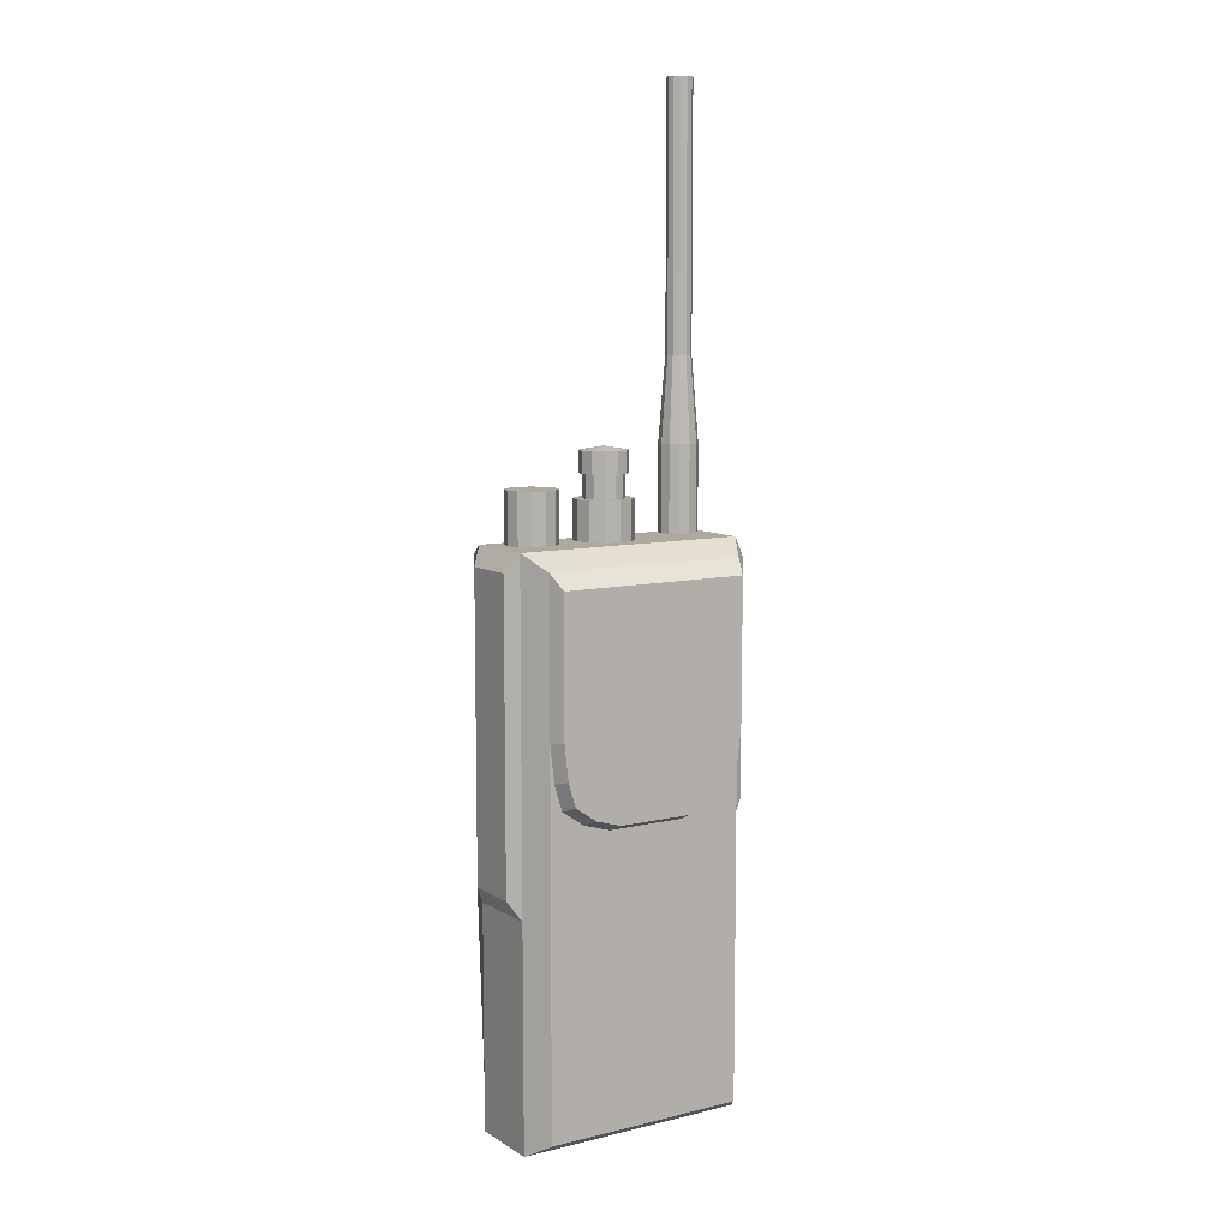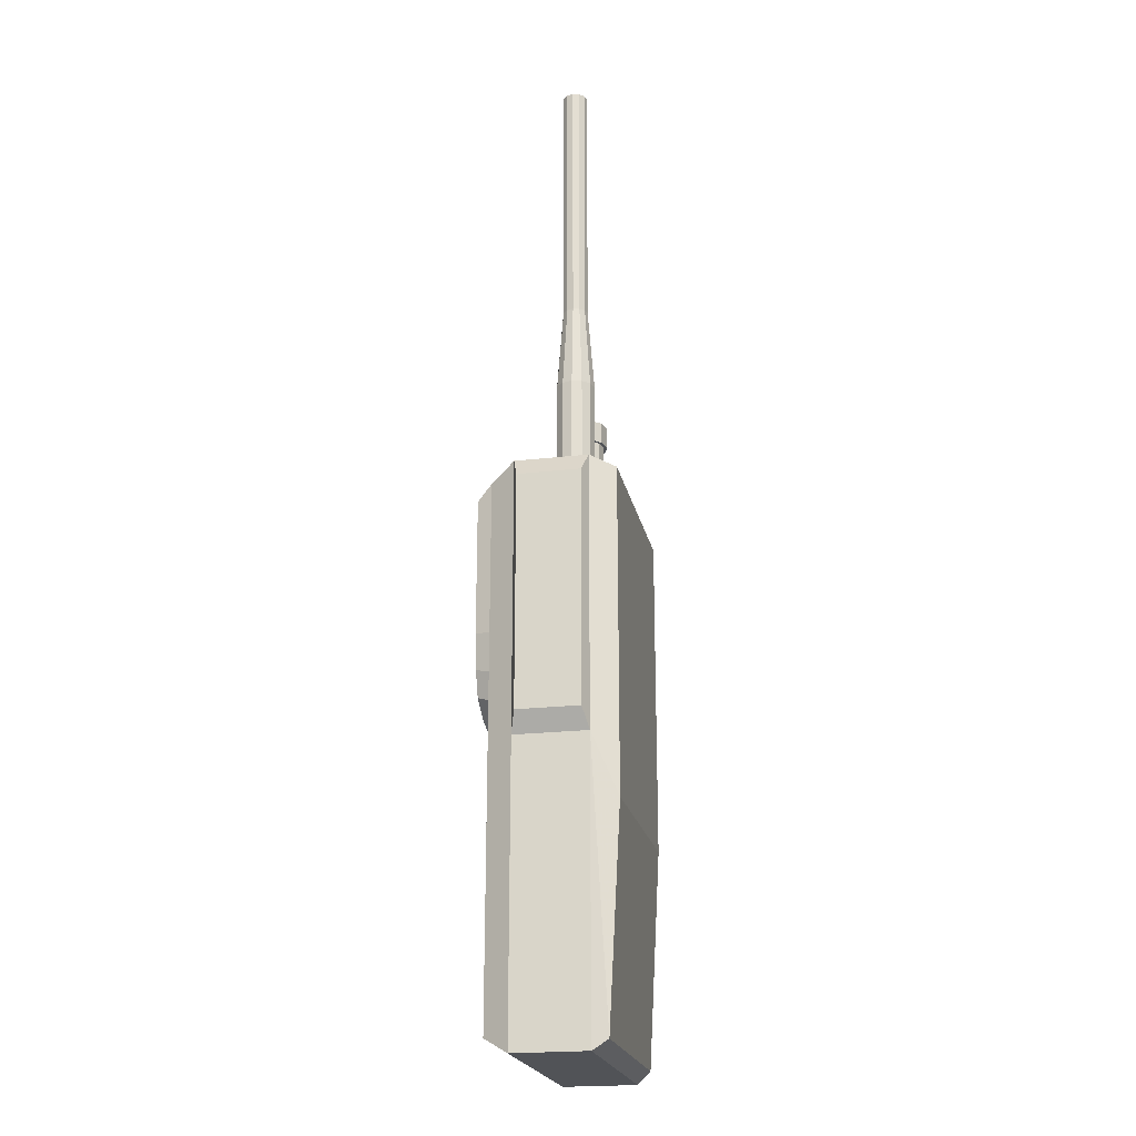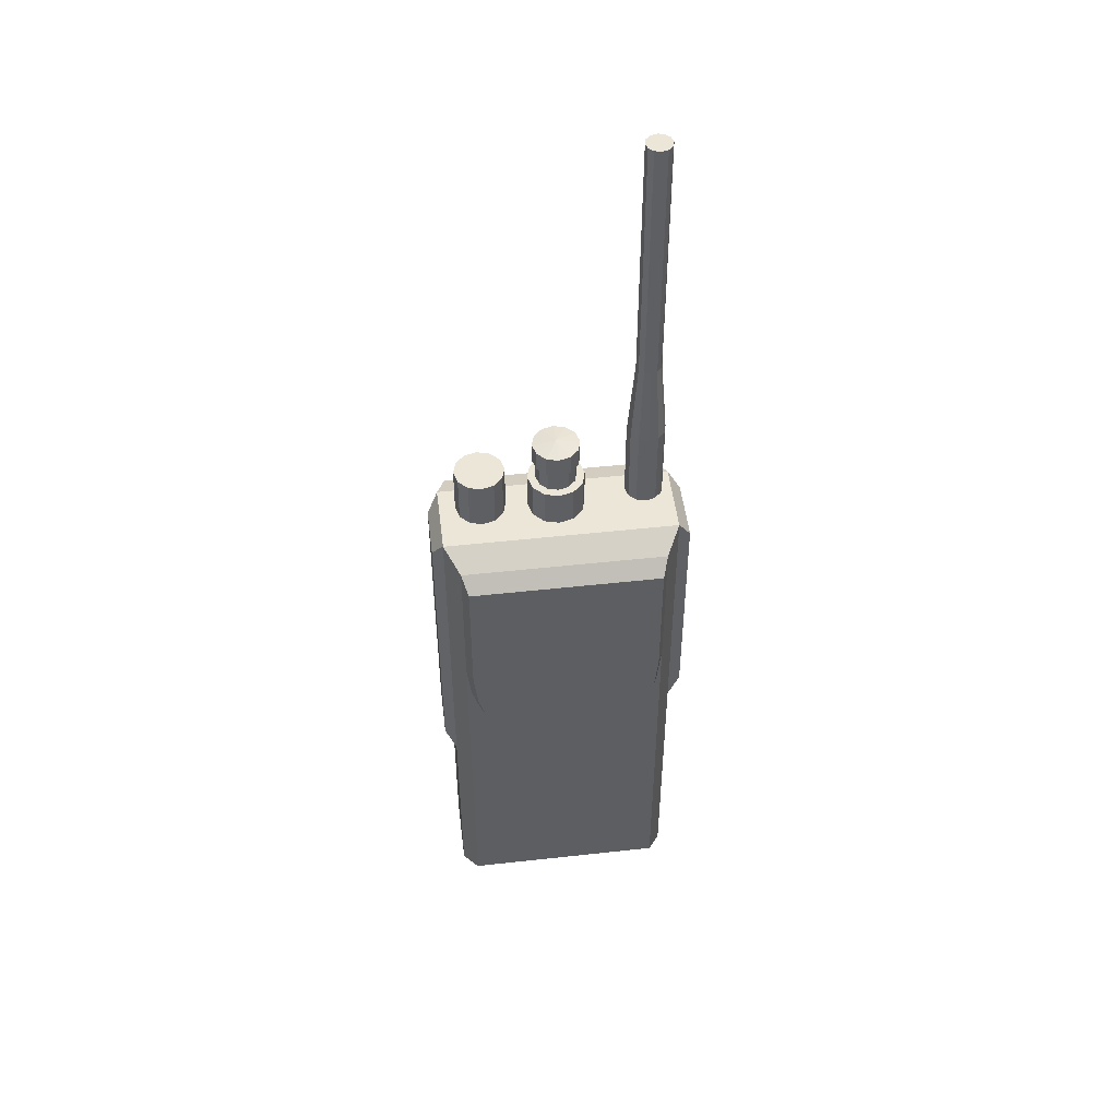
<metadata>
{"format":"obj","ext":"obj","renderer":"f3d","projection":"perspective","resolution":1024,"background":"white","views":[{"elev":8.8,"azim":147.2,"up":"+Y"},{"elev":-21.7,"azim":-78.4,"up":"+Y"},{"elev":49.1,"azim":173.0,"up":"+Y"}]}
</metadata>
<code>
o None_None_None_None_M
v -0.329 1.983 -0.1854
v -0.3099 1.497 -0.2336
v -0.329 1.491 -0.1854
v -0.2983 1.383 -0.2336
v -0.3166 1.37 -0.1854
v -0.269 1.305 -0.2336
v -0.2855 1.287 -0.1854
v -0.2004 1.257 -0.2336
v -0.2127 1.236 -0.1854
v -0.1182 1.232 -0.2336
v -0.1255 1.21 -0.1854
v 0.1187 1.232 -0.2336
v 0.1261 1.21 -0.1854
v 0.2025 1.257 -0.2336
v 0.215 1.236 -0.1854
v 0.2724 1.305 -0.2336
v 0.2891 1.287 -0.1854
v 0.2965 1.383 -0.2336
v 0.3148 1.37 -0.1854
v 0.3096 1.497 -0.2336
v 0.3286 1.491 -0.1854
v 0.3096 1.934 -0.2336
v 0.3286 1.983 -0.1854
v -0.2666 2.575 0.03867
v -0.252 3.394 0.05333
v -0.252 2.575 0.05333
v -0.2466 3.394 0.07335
v -0.2466 2.575 0.07335
v -0.252 3.394 0.09338
v -0.252 2.575 0.09338
v -0.2666 3.394 0.108
v -0.2666 2.575 0.108
v -0.2866 3.394 0.1134
v -0.2866 2.575 0.1134
v -0.3067 3.394 0.108
v -0.3067 2.575 0.108
v -0.3213 3.394 0.09338
v -0.3213 2.575 0.09338
v -0.3267 3.394 0.07335
v -0.3267 2.575 0.07335
v -0.3213 3.394 0.05333
v -0.3213 2.575 0.05333
v -0.3067 3.394 0.03867
v -0.3067 2.575 0.03867
v -0.2866 3.394 0.0333
v -0.2866 2.575 0.0333
v -0.2666 3.394 0.03867
v -0.256 2.307 0.02022
v -0.2866 2.307 0.012
v -0.3173 2.307 0.02022
v -0.3398 2.307 0.04267
v -0.348 2.307 0.07335
v -0.3398 2.307 0.104
v -0.3173 2.307 0.1265
v -0.2866 2.307 0.1347
v -0.256 2.307 0.1265
v -0.2335 2.307 0.104
v -0.2253 2.307 0.07335
v -0.2335 2.307 0.04267
v -0.256 2.035 0.02022
v -0.2866 2.035 0.012
v -0.3173 2.035 0.02022
v -0.3398 2.035 0.04267
v -0.348 2.035 0.07335
v -0.3398 2.035 0.104
v -0.3173 2.035 0.1265
v -0.2866 2.035 0.1347
v -0.256 2.035 0.1265
v -0.2335 2.035 0.104
v -0.2253 2.035 0.07335
v -0.2335 2.035 0.04267
v 0.0459 2.032 -0.03489
v 0.0795 2.158 -0.001287
v 0.0795 2.032 -0.001287
v 0.0918 2.158 0.04461
v 0.0918 2.032 0.04461
v 0.0795 2.158 0.09051
v 0.0795 2.032 0.09051
v 0.0459 2.158 0.1241
v 0.0459 2.032 0.1241
v 0 2.158 0.1364
v 0 2.032 0.1364
v -0.0459 2.158 0.1241
v -0.0459 2.032 0.1241
v -0.0795 2.158 0.09051
v -0.0795 2.032 0.09051
v -0.0918 2.158 0.04461
v -0.0918 2.032 0.04461
v -0.0795 2.158 -0.001287
v -0.0795 2.032 -0.001287
v -0.0459 2.158 -0.03489
v -0.0459 2.032 -0.03489
v 0 2.158 -0.04718
v 0 2.032 -0.04718
v 0.0459 2.158 -0.03489
v 0.03264 2.158 -0.01192
v 0.05653 2.231 0.01197
v 0.05653 2.158 0.01197
v 0.06528 2.231 0.04461
v 0.06528 2.158 0.04461
v 0.05653 2.231 0.07725
v 0.05653 2.158 0.07725
v 0.03264 2.231 0.1011
v 0.03264 2.158 0.1011
v 0 2.231 0.1099
v 0 2.158 0.1099
v -0.03264 2.231 0.1011
v -0.03264 2.158 0.1011
v -0.05653 2.231 0.07725
v -0.05653 2.158 0.07725
v -0.06528 2.231 0.04461
v -0.06528 2.158 0.04461
v -0.05653 2.231 0.01197
v -0.05653 2.158 0.01197
v -0.03264 2.231 -0.01192
v -0.03264 2.158 -0.01192
v 0 2.231 -0.02067
v 0 2.158 -0.02067
v 0.03264 2.231 -0.01192
v 0.03785 2.231 -0.02095
v 0.06556 2.3 0.006758
v 0.06556 2.231 0.006758
v 0.0757 2.3 0.04461
v 0.0757 2.231 0.04461
v 0.06556 2.3 0.08246
v 0.06556 2.231 0.08246
v 0.03785 2.3 0.1102
v 0.03785 2.231 0.1102
v 0 2.3 0.1203
v 0 2.231 0.1203
v -0.03785 2.3 0.1102
v -0.03785 2.231 0.1102
v -0.06556 2.3 0.08246
v -0.06556 2.231 0.08246
v -0.0757 2.3 0.04461
v -0.0757 2.231 0.04461
v -0.06556 2.3 0.006758
v -0.06556 2.231 0.006758
v -0.03785 2.3 -0.02095
v -0.03785 2.231 -0.02095
v 0 2.3 -0.0311
v 0 2.231 -0.0311
v 0.03785 2.3 -0.02095
v 0.2828 2.033 -0.01307
v 0.3125 2.195 0.01656
v 0.3125 2.033 0.01656
v 0.3233 2.195 0.05704
v 0.3233 2.033 0.05704
v 0.3125 2.195 0.09753
v 0.3125 2.033 0.09753
v 0.2828 2.195 0.1272
v 0.2828 2.033 0.1272
v 0.2424 2.195 0.138
v 0.2424 2.033 0.138
v 0.2019 2.195 0.1272
v 0.2019 2.033 0.1272
v 0.1722 2.195 0.09753
v 0.1722 2.033 0.09753
v 0.1614 2.195 0.05704
v 0.1614 2.033 0.05704
v 0.1722 2.195 0.01656
v 0.1722 2.033 0.01656
v 0.2019 2.195 -0.01307
v 0.2019 2.033 -0.01307
v 0.2424 2.195 -0.02392
v 0.2424 2.033 -0.02392
v 0.2828 2.195 -0.01307
v 0.3756 2.033 0.1324
v 0.3756 0.953 0.1324
v 0.4108 1.974 0.09979
v 0.4108 1.012 0.09979
v 0.4108 1.974 -0.07082
v 0.4108 1.012 -0.07082
v 0.3756 0.953 -0.1034
v -0.3759 2.033 0.1324
v -0.4166 1.969 0.1153
v -0.4166 1.214 0.1153
v -0.4166 1.969 -0.08629
v -0.4166 1.214 -0.08629
v -0.3759 2.033 -0.1034
v -0.3759 1.149 -0.1034
v 0.0459 2.158 -0.03489
v 0.05653 2.158 0.01197
v 0.0795 2.158 -0.001287
v 0.06528 2.158 0.04461
v 0.0918 2.158 0.04461
v 0.05653 2.158 0.07725
v 0.0795 2.158 0.09051
v -0.3471 0.953 0.2144
v 0.3468 0.953 0.2144
v -0.3471 1.997 0.2144
v 0.3468 1.997 0.2144
v -0.3759 2.033 -0.1034
v 0.3756 2.033 -0.1034
v -0.329 1.983 -0.1854
v 0.3286 1.983 -0.1854
v -0.3099 1.934 -0.2336
v 0.3096 1.934 -0.2336
v 0.215 1.236 -0.1854
v 0.3286 0.953 -0.1854
v 0.1261 1.21 -0.1854
v -0.329 0.2829 -0.1854
v 0.3286 0.2829 -0.1854
v -0.3759 0.2328 -0.1034
v 0.3756 0.2328 -0.1034
v 0.3286 1.491 -0.1854
v 0.3756 0.953 -0.1034
v 0.3286 0.953 -0.1854
v -0.329 1.491 -0.1854
v -0.3759 2.033 -0.1034
v -0.329 1.983 -0.1854
v -0.329 0.953 -0.1854
v -0.329 1.491 -0.1854
v -0.3166 1.37 -0.1854
v -0.3099 1.934 -0.2336
v 0.3096 1.934 -0.2336
v -0.3099 1.497 -0.2336
v 0.3096 1.497 -0.2336
v -0.3759 0.2328 -0.1034
v 0.3756 0.2328 -0.1034
v -0.3759 0.2328 0.1324
v 0.3756 0.2328 0.1324
v -0.3759 2.033 0.1324
v 0.3756 2.033 0.1324
v -0.3759 2.033 -0.1034
v 0.3756 2.033 -0.1034
v -0.3759 0.2328 0.1324
v 0.3756 0.2328 0.1324
v -0.3471 0.269 0.1778
v 0.3468 0.269 0.1778
v 0.3468 0.953 0.2144
v 0.3756 0.953 0.1324
v 0.3468 1.997 0.2144
v 0.3756 2.033 0.1324
v 0.3756 2.033 0.1324
v -0.3759 2.033 0.1324
v 0.3468 1.997 0.2144
v -0.3471 1.997 0.2144
v -0.3759 2.033 0.1324
v -0.3759 1.149 0.1324
v -0.3471 1.997 0.2144
v -0.3471 0.953 0.2144
v 0.3756 0.2328 0.1324
v 0.3756 0.2328 -0.1034
v 0.3756 0.953 -0.1034
v 0.3756 0.2328 -0.1034
v 0.3286 0.2829 -0.1854
v 0.3286 0.953 -0.1854
v -0.329 0.953 -0.1854
v 0.3286 0.953 -0.1854
v -0.329 0.2829 -0.1854
v 0.3286 0.2829 -0.1854
v -0.329 0.953 -0.1854
v -0.3759 0.2328 -0.1034
v -0.3759 1.149 -0.1034
v -0.3759 1.149 -0.1034
v -0.3759 0.2328 -0.1034
v -0.3759 1.149 0.1324
v -0.3759 0.2328 0.1324
v -0.3471 0.269 0.1778
v -0.3471 0.953 0.2144
v -0.3471 0.269 0.1778
v 0.3468 0.269 0.1778
v -0.3471 0.953 0.2144
v 0.3468 0.953 0.2144
v 0.3468 0.269 0.1778
v 0.3468 0.953 0.2144
v 0.3756 2.033 -0.1034
v 0.3756 2.033 -0.1034
v 0.3756 2.033 0.1324
v 0.4108 1.974 -0.07082
v 0.4108 1.974 0.09979
v -0.3759 2.033 0.1324
v -0.3759 2.033 -0.1034
v -0.4166 1.969 0.1153
v -0.4166 1.969 -0.08629
v -0.3759 1.149 0.1324
v -0.3759 1.149 -0.1034
v -0.3759 1.149 0.1324
v -0.4166 1.214 -0.08629
v -0.4166 1.214 0.1153
v -0.3099 1.497 -0.2336
v 0.3096 1.497 -0.2336
v -0.2983 1.383 -0.2336
v 0.2965 1.383 -0.2336
v -0.2983 1.383 -0.2336
v 0.2965 1.383 -0.2336
v -0.269 1.305 -0.2336
v 0.2724 1.305 -0.2336
v -0.269 1.305 -0.2336
v 0.2724 1.305 -0.2336
v -0.2004 1.257 -0.2336
v 0.2025 1.257 -0.2336
v -0.2004 1.257 -0.2336
v 0.2025 1.257 -0.2336
v -0.1182 1.232 -0.2336
v 0.1187 1.232 -0.2336
v -0.3759 2.033 -0.1034
v -0.329 1.491 -0.1854
v -0.3759 1.149 -0.1034
v 0.3756 2.033 -0.1034
v 0.3286 1.491 -0.1854
v 0.3286 1.983 -0.1854
v -0.329 0.953 -0.1854
v -0.1255 1.21 -0.1854
v 0.3286 0.953 -0.1854
v 0.1261 1.21 -0.1854
v 0.3756 0.2328 -0.1034
v 0.3286 0.953 -0.1854
v 0.3756 0.953 -0.1034
v -0.329 0.2829 -0.1854
v -0.3759 0.2328 -0.1034
v -0.329 0.953 -0.1854
v 0.2891 1.287 -0.1854
v 0.3286 0.953 -0.1854
v 0.215 1.236 -0.1854
v 0.3148 1.37 -0.1854
v 0.3286 0.953 -0.1854
v 0.2891 1.287 -0.1854
v -0.329 0.953 -0.1854
v -0.2127 1.236 -0.1854
v -0.1255 1.21 -0.1854
v -0.329 0.953 -0.1854
v -0.2855 1.287 -0.1854
v -0.2127 1.236 -0.1854
v 0.3286 0.953 -0.1854
v 0.3148 1.37 -0.1854
v 0.3286 1.491 -0.1854
v -0.329 0.953 -0.1854
v -0.3166 1.37 -0.1854
v -0.2855 1.287 -0.1854
v -0.3759 1.149 -0.1034
v -0.329 1.491 -0.1854
v -0.329 0.953 -0.1854
v 0.3756 2.033 -0.1034
v 0.3756 0.953 -0.1034
v 0.3286 1.491 -0.1854
v -0.252 3.394 0.05333
v -0.2666 3.394 0.03867
v -0.2866 3.394 0.07335
v -0.2866 3.394 0.0333
v -0.3067 3.394 0.03867
v -0.3213 3.394 0.05333
v -0.3267 3.394 0.07335
v -0.3213 3.394 0.09338
v -0.3067 3.394 0.108
v -0.2866 3.394 0.1134
v -0.2666 3.394 0.108
v -0.252 3.394 0.09338
v -0.2466 3.394 0.07335
v 0.06556 2.3 0.006758
v 0.03785 2.3 -0.02095
v 0 2.313 0.04461
v 0 2.3 -0.0311
v -0.03785 2.3 -0.02095
v -0.06556 2.3 0.006758
v -0.0757 2.3 0.04461
v -0.06556 2.3 0.08246
v -0.03785 2.3 0.1102
v 0 2.3 0.1203
v 0.03785 2.3 0.1102
v 0.06556 2.3 0.08246
v 0.0757 2.3 0.04461
v 0.0459 2.158 -0.03489
v 0 2.158 -0.04718
v 0.03264 2.158 -0.01192
v 0 2.158 -0.02067
v 0 2.158 -0.04718
v -0.0459 2.158 -0.03489
v 0 2.158 -0.02067
v -0.03264 2.158 -0.01192
v -0.0918 2.158 0.04461
v -0.05653 2.158 0.01197
v -0.0795 2.158 -0.001287
v -0.03264 2.158 -0.01192
v -0.0459 2.158 -0.03489
v -0.0918 2.158 0.04461
v -0.0795 2.158 0.09051
v -0.06528 2.158 0.04461
v -0.05653 2.158 0.07725
v -0.0795 2.158 0.09051
v -0.0459 2.158 0.1241
v -0.05653 2.158 0.07725
v -0.03264 2.158 0.1011
v 0.0459 2.158 0.1241
v 0 2.158 0.1099
v 0 2.158 0.1364
v -0.03264 2.158 0.1011
v -0.0459 2.158 0.1241
v 0.0459 2.158 0.1241
v 0.0795 2.158 0.09051
v 0.03264 2.158 0.1011
v 0.05653 2.158 0.07725
v 0.05653 2.231 0.01197
v 0.03264 2.231 -0.01192
v 0.06556 2.231 0.006758
v 0.03785 2.231 -0.02095
v 0.03264 2.231 -0.01192
v 0 2.231 -0.02067
v 0.03785 2.231 -0.02095
v 0 2.231 -0.0311
v 0 2.231 -0.02067
v -0.03264 2.231 -0.01192
v 0 2.231 -0.0311
v -0.03785 2.231 -0.02095
v -0.06528 2.231 0.04461
v -0.06556 2.231 0.006758
v -0.05653 2.231 0.01197
v -0.03785 2.231 -0.02095
v -0.03264 2.231 -0.01192
v -0.06528 2.231 0.04461
v -0.05653 2.231 0.07725
v -0.0757 2.231 0.04461
v -0.06556 2.231 0.08246
v -0.05653 2.231 0.07725
v -0.03264 2.231 0.1011
v -0.06556 2.231 0.08246
v -0.03785 2.231 0.1102
v -0.03264 2.231 0.1011
v 0 2.231 0.1099
v -0.03785 2.231 0.1102
v 0 2.231 0.1203
v 0.05653 2.231 0.07725
v 0.03785 2.231 0.1102
v 0.03264 2.231 0.1011
v 0 2.231 0.1203
v 0 2.231 0.1099
v 0.05653 2.231 0.07725
v 0.06528 2.231 0.04461
v 0.06556 2.231 0.08246
v 0.0757 2.231 0.04461
v 0.06528 2.231 0.04461
v 0.05653 2.231 0.01197
v 0.0757 2.231 0.04461
v 0.06556 2.231 0.006758
v 0.3125 2.195 0.01656
v 0.2828 2.195 -0.01307
v 0.2424 2.195 0.05704
v 0.2424 2.195 -0.02392
v 0.2019 2.195 -0.01307
v 0.1722 2.195 0.01656
v 0.1614 2.195 0.05704
v 0.1722 2.195 0.09753
v 0.2019 2.195 0.1272
v 0.2424 2.195 0.138
v 0.2828 2.195 0.1272
v 0.3125 2.195 0.09753
v 0.3233 2.195 0.05704
v -0.3099 1.934 -0.2336
v 0.03264 2.158 -0.01192
v -0.06528 2.158 0.04461
v 0.03264 2.158 0.1011
v -0.0757 2.231 0.04461
v 0.06556 2.231 0.08246
g None_None_None_None_M_None_None_None_None_M_Material_OBJ01_02_A_0_REOB_Walkie-talkie.pn
f 1 2 3
f 2 4 3
f 3 4 5
f 4 6 5
f 5 6 7
f 6 8 7
f 7 8 9
f 8 10 9
f 9 10 11
f 10 12 11
f 11 12 13
f 12 14 13
f 13 14 15
f 14 16 15
f 15 16 17
f 16 18 17
f 17 18 19
f 18 20 19
f 19 20 21
f 20 22 21
f 21 22 23
f 24 25 26
f 25 27 26
f 26 27 28
f 27 29 28
f 28 29 30
f 29 31 30
f 30 31 32
f 31 33 32
f 32 33 34
f 33 35 34
f 34 35 36
f 35 37 36
f 36 37 38
f 37 39 38
f 38 39 40
f 39 41 40
f 40 41 42
f 41 43 42
f 42 43 44
f 43 45 44
f 44 45 46
f 45 47 46
f 46 47 24
f 47 25 24
f 26 48 24
f 48 49 24
f 24 49 46
f 49 50 46
f 46 50 44
f 50 51 44
f 44 51 42
f 51 52 42
f 42 52 40
f 52 53 40
f 40 53 38
f 53 54 38
f 38 54 36
f 54 55 36
f 36 55 34
f 55 56 34
f 34 56 32
f 56 57 32
f 32 57 30
f 57 58 30
f 30 58 28
f 58 59 28
f 28 59 26
f 59 48 26
f 59 60 48
f 60 61 48
f 48 61 49
f 61 62 49
f 49 62 50
f 62 63 50
f 50 63 51
f 63 64 51
f 51 64 52
f 64 65 52
f 52 65 53
f 65 66 53
f 53 66 54
f 66 67 54
f 54 67 55
f 67 68 55
f 55 68 56
f 68 69 56
f 56 69 57
f 69 70 57
f 57 70 58
f 70 71 58
f 58 71 59
f 71 60 59
f 72 73 74
f 73 75 74
f 74 75 76
f 75 77 76
f 76 77 78
f 77 79 78
f 78 79 80
f 79 81 80
f 80 81 82
f 81 83 82
f 82 83 84
f 83 85 84
f 84 85 86
f 85 87 86
f 86 87 88
f 87 89 88
f 88 89 90
f 89 91 90
f 90 91 92
f 91 93 92
f 92 93 94
f 93 95 94
f 94 95 72
f 95 73 72
f 96 97 98
f 97 99 98
f 98 99 100
f 99 101 100
f 100 101 102
f 101 103 102
f 102 103 104
f 103 105 104
f 104 105 106
f 105 107 106
f 106 107 108
f 107 109 108
f 108 109 110
f 109 111 110
f 110 111 112
f 111 113 112
f 112 113 114
f 113 115 114
f 114 115 116
f 115 117 116
f 116 117 118
f 117 119 118
f 118 119 96
f 119 97 96
f 120 121 122
f 121 123 122
f 122 123 124
f 123 125 124
f 124 125 126
f 125 127 126
f 126 127 128
f 127 129 128
f 128 129 130
f 129 131 130
f 130 131 132
f 131 133 132
f 132 133 134
f 133 135 134
f 134 135 136
f 135 137 136
f 136 137 138
f 137 139 138
f 138 139 140
f 139 141 140
f 140 141 142
f 141 143 142
f 142 143 120
f 143 121 120
f 144 145 146
f 145 147 146
f 146 147 148
f 147 149 148
f 148 149 150
f 149 151 150
f 150 151 152
f 151 153 152
f 152 153 154
f 153 155 154
f 154 155 156
f 155 157 156
f 156 157 158
f 157 159 158
f 158 159 160
f 159 161 160
f 160 161 162
f 161 163 162
f 162 163 164
f 163 165 164
f 164 165 166
f 165 167 166
f 166 167 144
f 167 145 144
f 168 169 170
f 169 171 170
f 170 171 172
f 171 173 172
f 172 173 174
f 175 176 177
f 176 178 177
f 177 178 179
f 178 180 179
f 179 180 181
f 182 183 184
f 183 185 184
f 184 185 186
f 185 187 186
f 186 187 188
f 189 190 191
f 190 192 191
f 193 194 195
f 194 196 195
f 195 196 197
f 196 198 197
f 199 200 201
f 202 203 204
f 203 205 204
f 206 207 208
f 209 210 211
f 212 213 214
f 215 216 217
f 216 218 217
f 219 220 221
f 220 222 221
f 223 224 225
f 224 226 225
f 227 228 229
f 228 230 229
f 231 232 233
f 232 234 233
f 235 236 237
f 236 238 237
f 239 240 241
f 240 242 241
f 243 244 169
f 244 245 169
f 169 245 171
f 245 173 171
f 246 247 248
f 249 250 251
f 250 252 251
f 253 254 255
f 256 257 258
f 257 259 258
f 258 259 260
f 261 258 260
f 262 263 264
f 263 265 264
f 243 169 266
f 169 267 266
f 174 268 172
f 269 270 271
f 270 272 271
f 273 274 275
f 274 276 275
f 277 175 177
f 278 279 280
f 279 281 280
f 282 283 284
f 283 285 284
f 286 287 288
f 287 289 288
f 290 291 292
f 291 293 292
f 294 295 296
f 295 297 296
f 298 299 300
f 301 302 303
f 304 305 306
f 305 307 306
f 308 309 310
f 311 312 313
f 314 315 316
f 317 318 319
f 320 321 322
f 323 324 325
f 326 327 328
f 329 330 331
f 332 333 334
f 335 336 337
f 338 339 340
f 339 341 340
f 340 341 342
f 342 343 340
f 343 344 340
f 340 344 345
f 345 346 340
f 346 347 340
f 340 347 348
f 348 349 340
f 349 350 340
f 340 350 338
f 351 352 353
f 352 354 353
f 353 354 355
f 355 356 353
f 356 357 353
f 353 357 358
f 358 359 353
f 359 360 353
f 353 360 361
f 361 362 353
f 362 363 353
f 353 363 351
f 364 365 366
f 365 367 366
f 368 369 370
f 369 371 370
f 372 373 374
f 373 375 374
f 374 375 376
f 377 378 379
f 378 380 379
f 381 382 383
f 382 384 383
f 385 386 387
f 386 388 387
f 387 388 389
f 390 391 392
f 391 393 392
f 394 395 396
f 395 397 396
f 398 399 400
f 399 401 400
f 402 403 404
f 403 405 404
f 406 407 408
f 407 409 408
f 408 409 410
f 411 412 413
f 412 414 413
f 415 416 417
f 416 418 417
f 419 420 421
f 420 422 421
f 423 424 425
f 424 426 425
f 425 426 427
f 428 429 430
f 429 431 430
f 432 433 434
f 433 435 434
f 436 437 438
f 437 439 438
f 438 439 440
f 440 441 438
f 441 442 438
f 438 442 443
f 443 444 438
f 444 445 438
f 438 445 446
f 446 447 438
f 447 448 438
f 438 448 436
f 2 1 449
f 183 182 450
f 373 372 451
f 386 385 452
f 407 406 453
f 424 423 454

</code>
